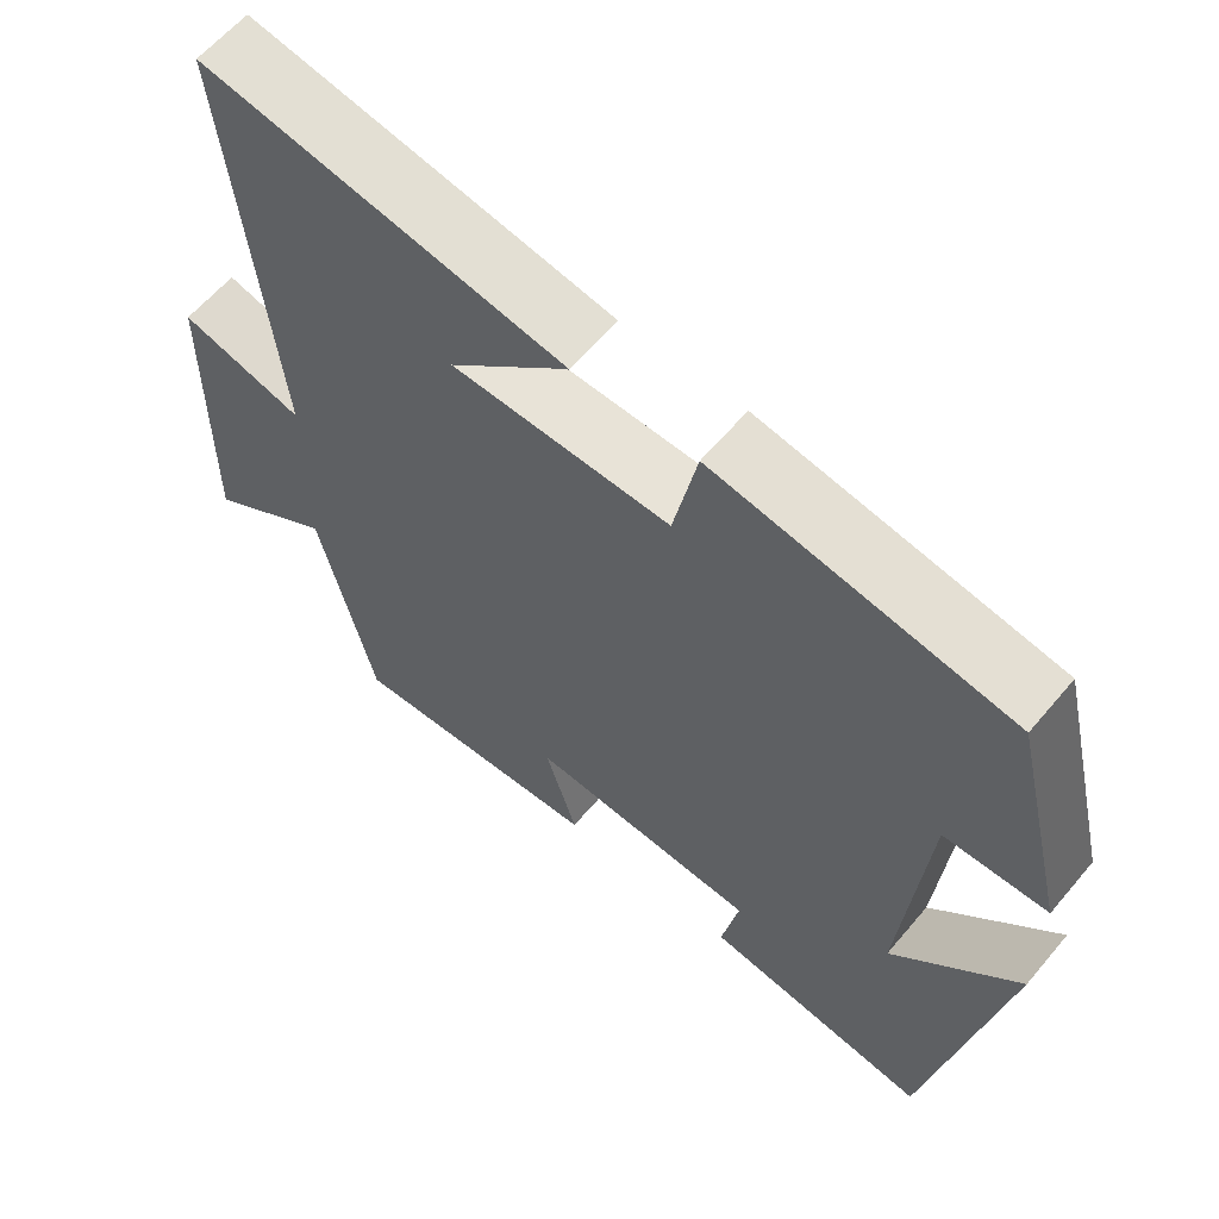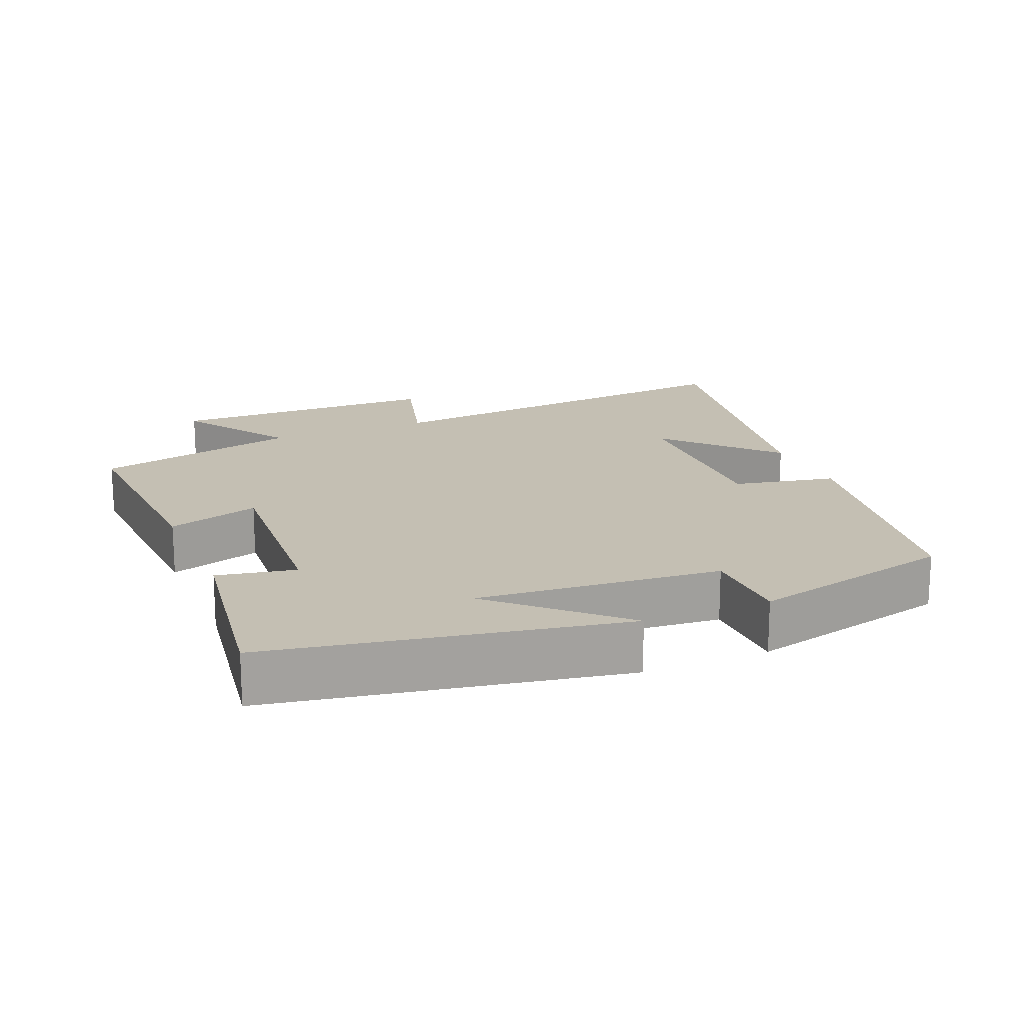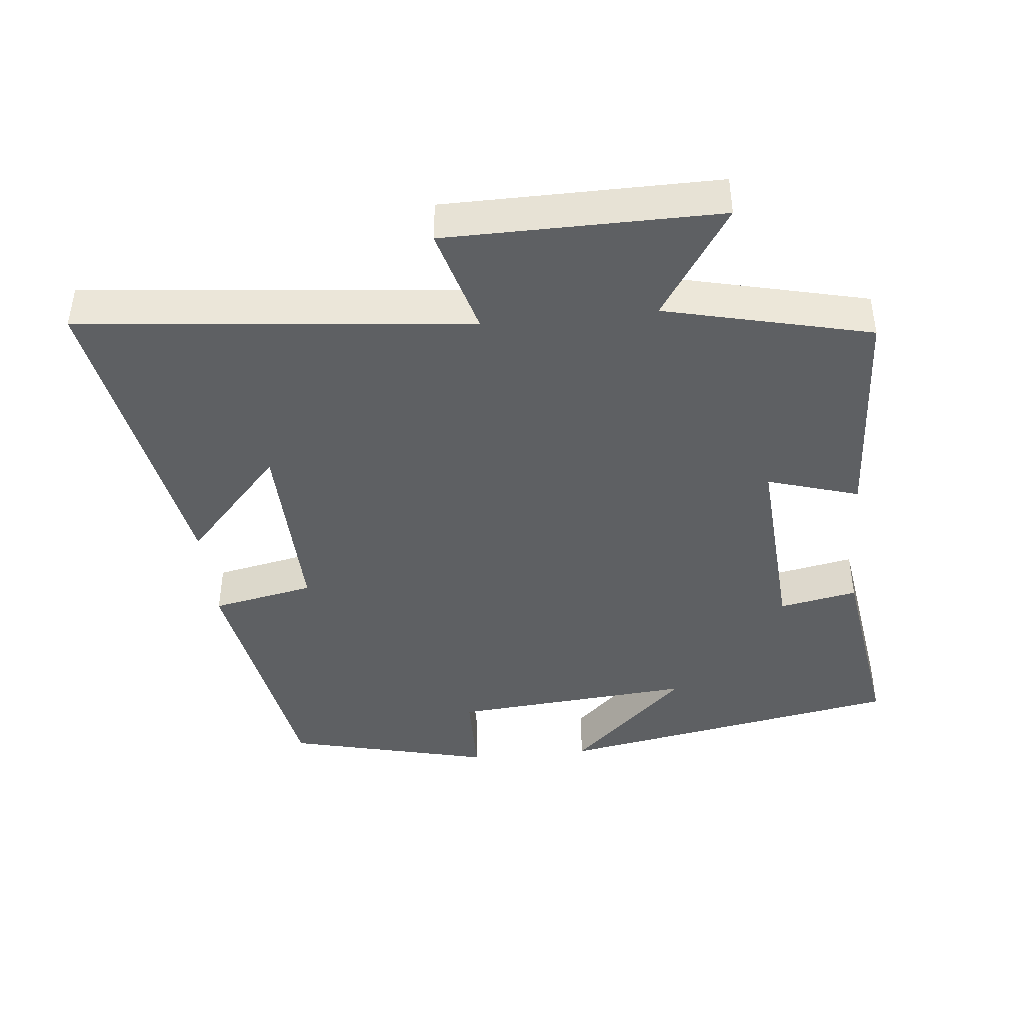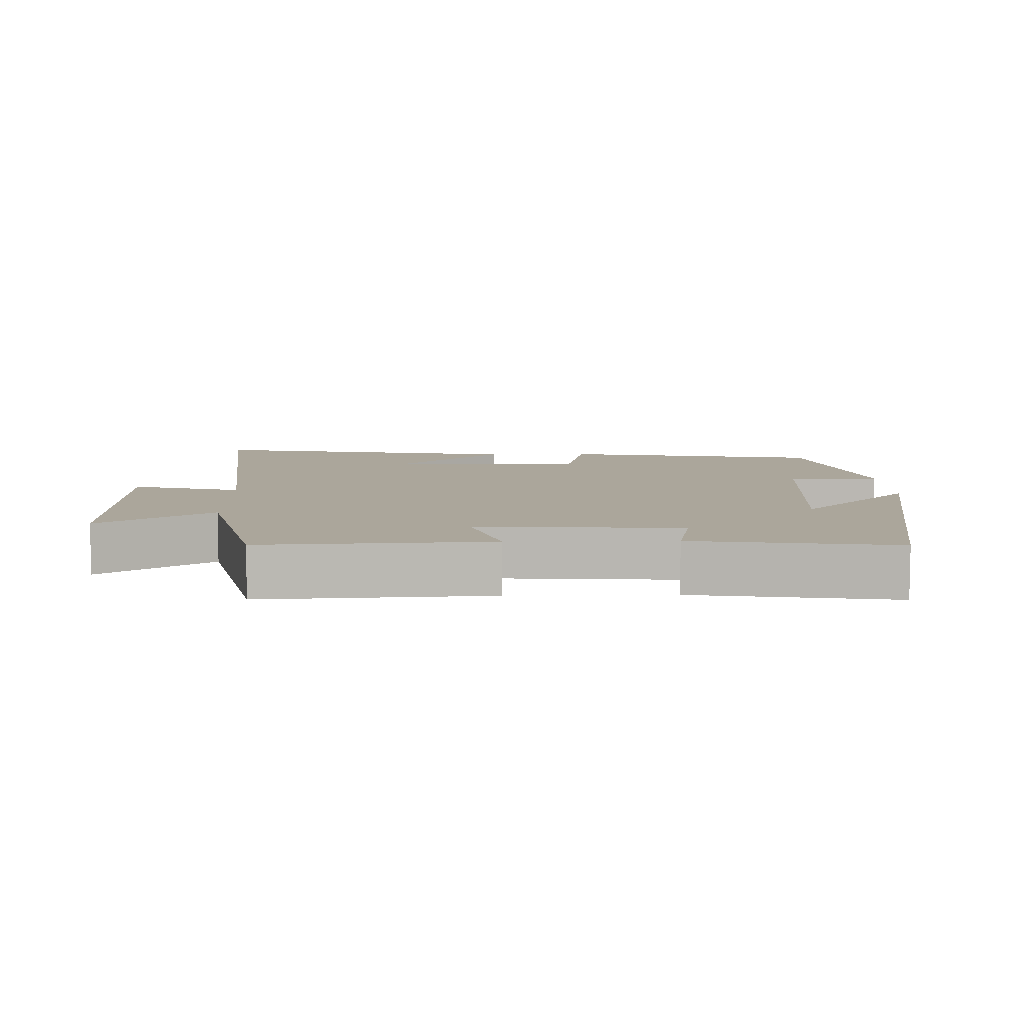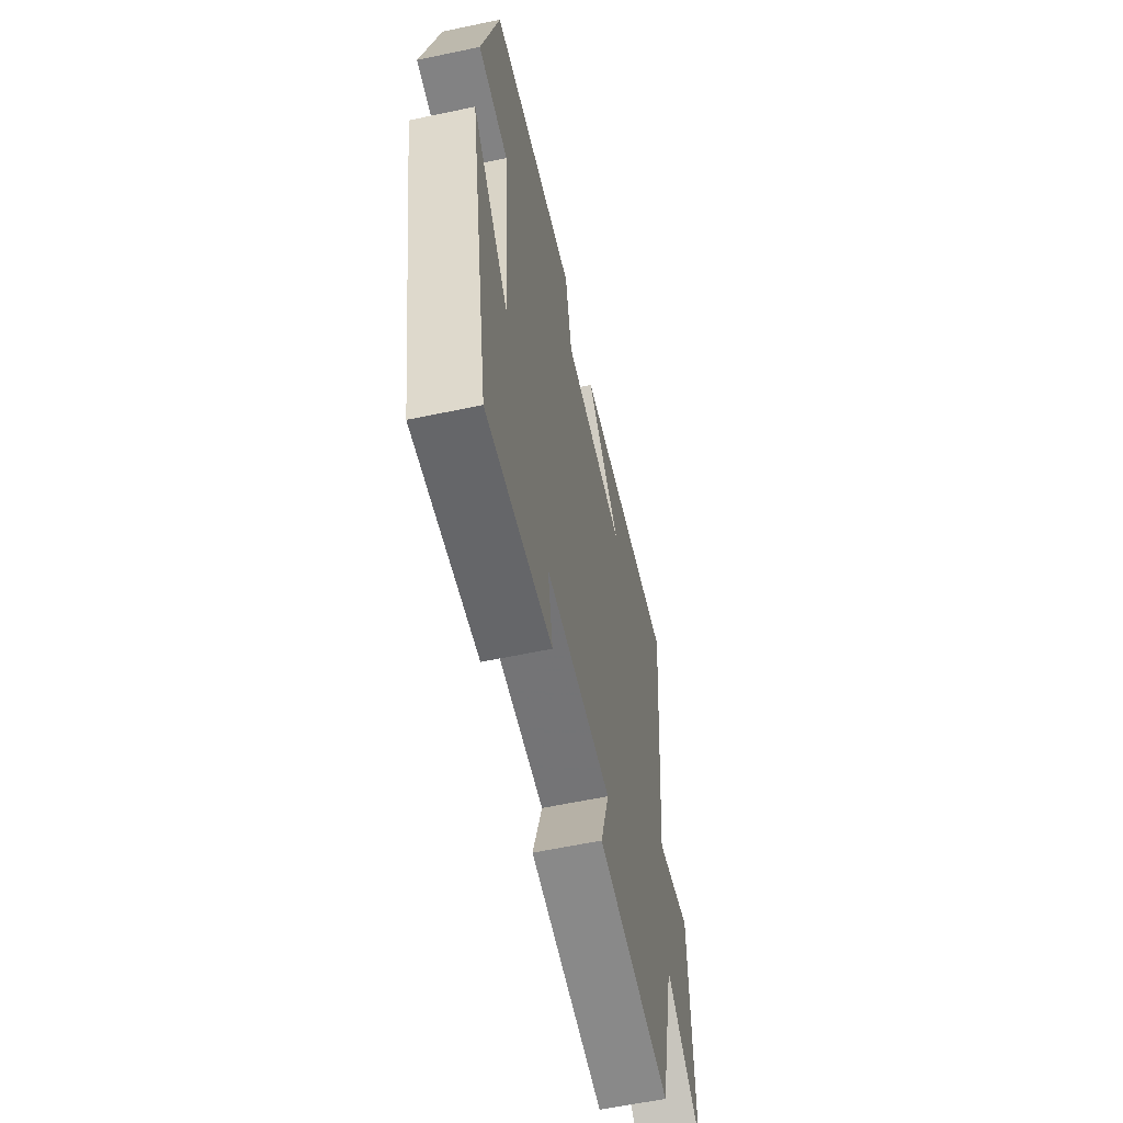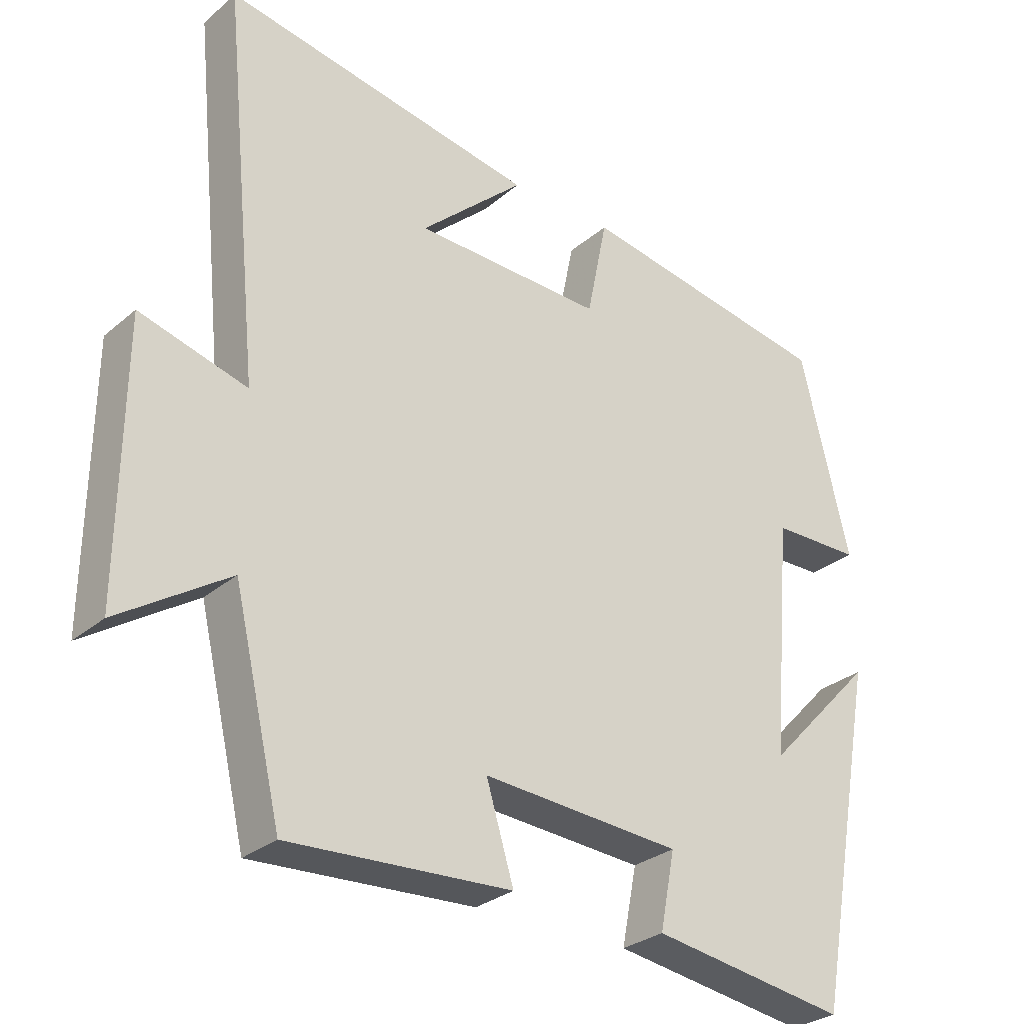
<metadata>
{"format":"obj","ext":"obj","renderer":"f3d","projection":"perspective","resolution":1024,"background":"white","views":[{"elev":61.0,"azim":-140.1,"up":"+Z"},{"elev":17.8,"azim":-112.8,"up":"+Y"},{"elev":-42.6,"azim":95.7,"up":"+Y"},{"elev":8.0,"azim":178.5,"up":"+Y"},{"elev":-60.0,"azim":-77.8,"up":"+Z"},{"elev":-29.1,"azim":141.1,"up":"+Z"}]}
</metadata>
<code>
v 0.556 0.07 0.583
v 0.5 0.07 0.022
v 0.656 0.07 0.066
v 0.66 0.07 -0.326
v 0.5 0.07 -0.222
v 0.43 0.07 -0.518
v 0.106 0.07 -0.5
v 0.146 0.07 -0.368
v -0.144 0.07 -0.388
v -0.122 0.07 -0.5
v -0.408 0.07 -0.543
v -0.5 0.07 -0.043
v -0.34 0.07 -0.211
v -0.37 0.07 0.137
v -0.5 0.07 0.139
v -0.429 0.07 0.434
v -0.055 0.07 0.5
v -0.025 0.07 0.353
v 0.251 0.07 0.361
v 0.099 0.07 0.5
v 0.556 0 0.583
v 0.5 0 0.022
v 0.656 0 0.066
v 0.66 0 -0.326
v 0.5 0 -0.222
v 0.43 0 -0.518
v 0.106 0 -0.5
v 0.146 0 -0.368
v -0.144 0 -0.388
v -0.122 0 -0.5
v -0.408 0 -0.543
v -0.5 0 -0.043
v -0.34 0 -0.211
v -0.37 0 0.137
v -0.5 0 0.139
v -0.429 0 0.434
v -0.055 0 0.5
v -0.025 0 0.353
v 0.251 0 0.361
v 0.099 0 0.5
f 19 20 1
f 16 17 18
f 15 16 18
f 14 15 18
f 13 14 18 19
f 10 11 12 13
f 9 10 13
f 19 1 2
f 13 19 2
f 9 13 2
f 8 9 2
f 7 8 2
f 6 7 2
f 5 6 2
f 2 3 4 5
f 21 40 39
f 38 37 36
f 38 36 35
f 38 35 34
f 39 38 34 33
f 33 32 31 30
f 33 30 29
f 22 21 39
f 22 39 33
f 22 33 29
f 22 29 28
f 22 28 27
f 22 27 26
f 22 26 25
f 25 24 23 22
f 1 21 22 2
f 2 22 23 3
f 3 23 24 4
f 4 24 25 5
f 5 25 26 6
f 6 26 27 7
f 7 27 28 8
f 8 28 29 9
f 9 29 30 10
f 10 30 31 11
f 11 31 32 12
f 12 32 33 13
f 13 33 34 14
f 14 34 35 15
f 15 35 36 16
f 16 36 37 17
f 17 37 38 18
f 18 38 39 19
f 19 39 40 20
f 20 40 21 1

</code>
